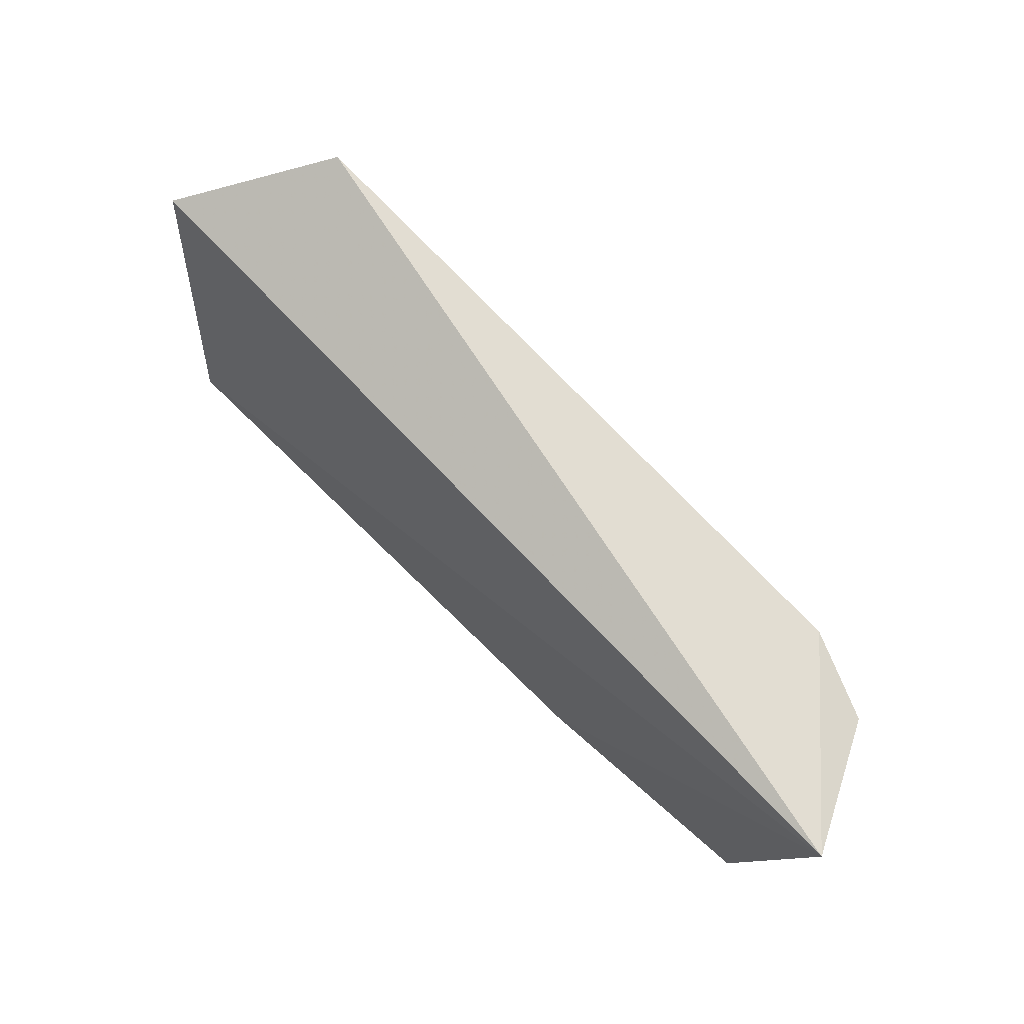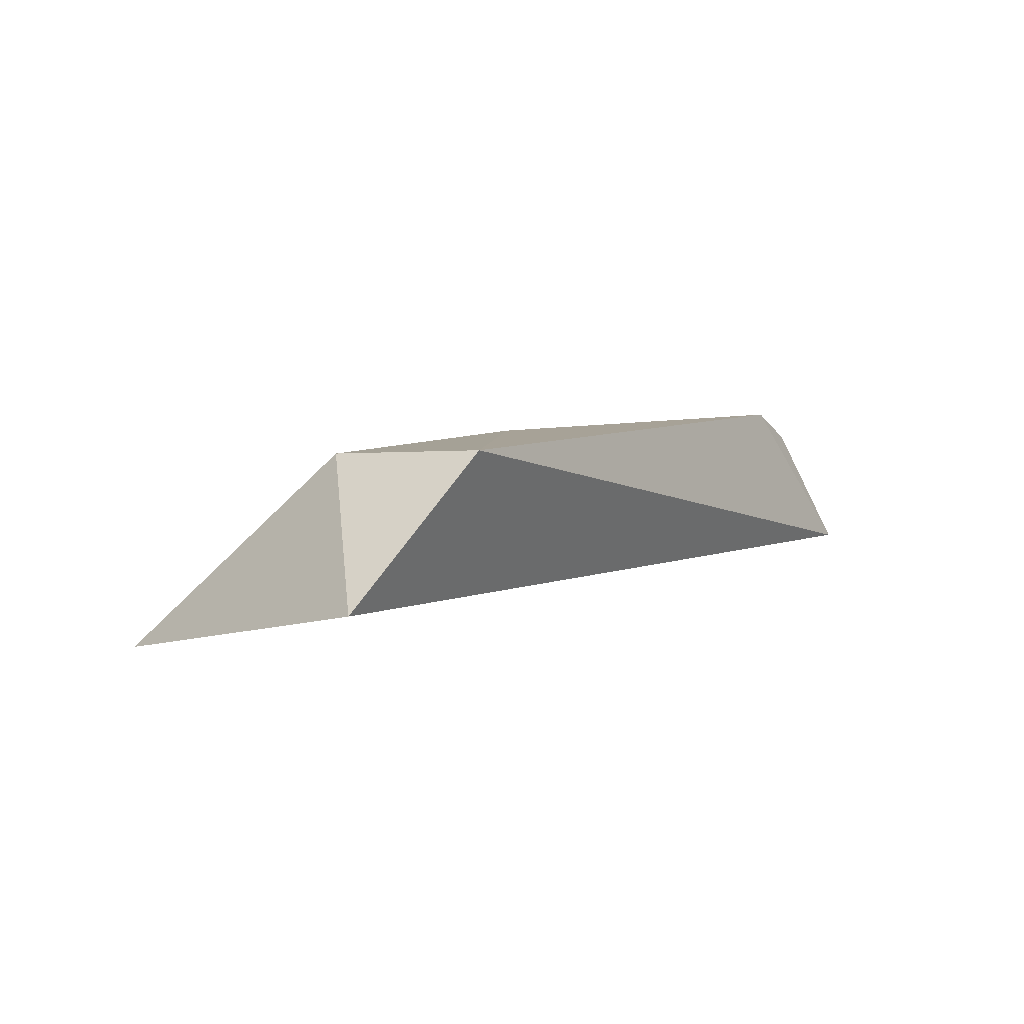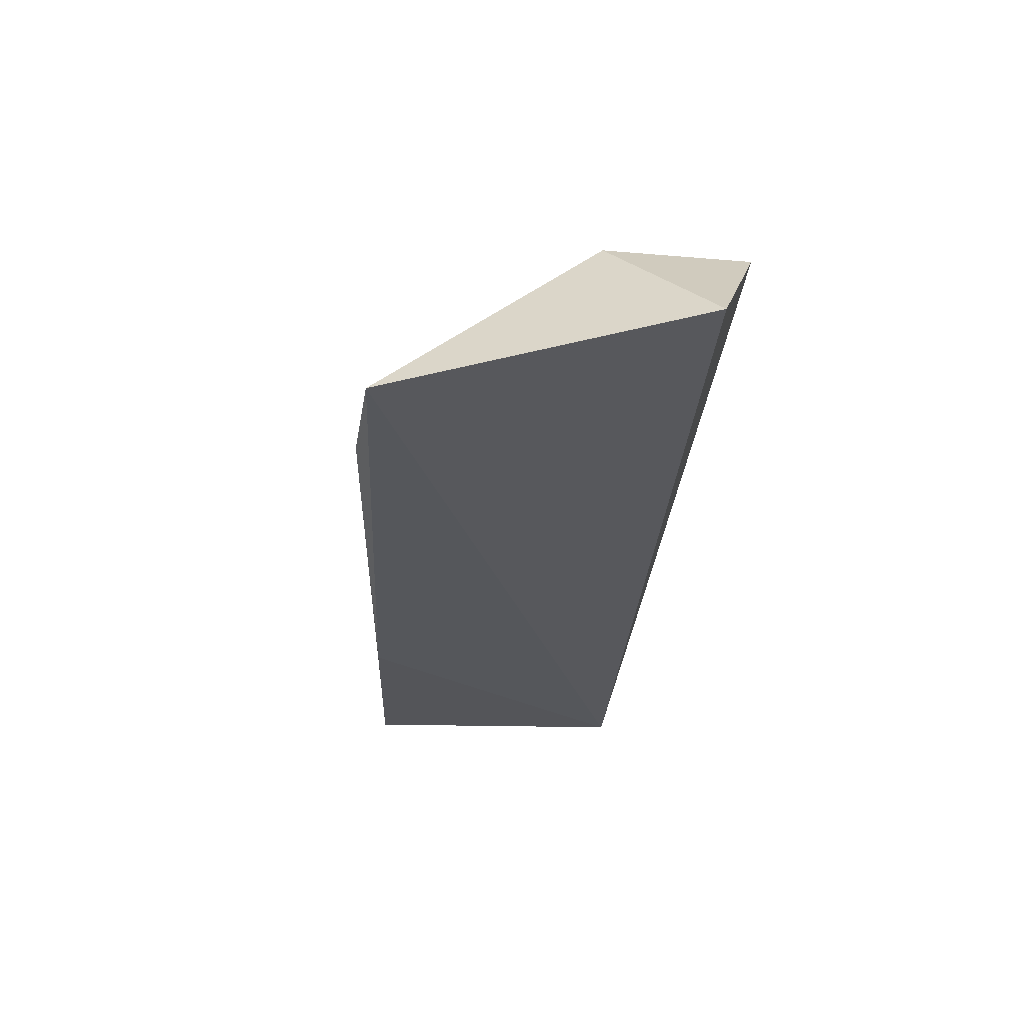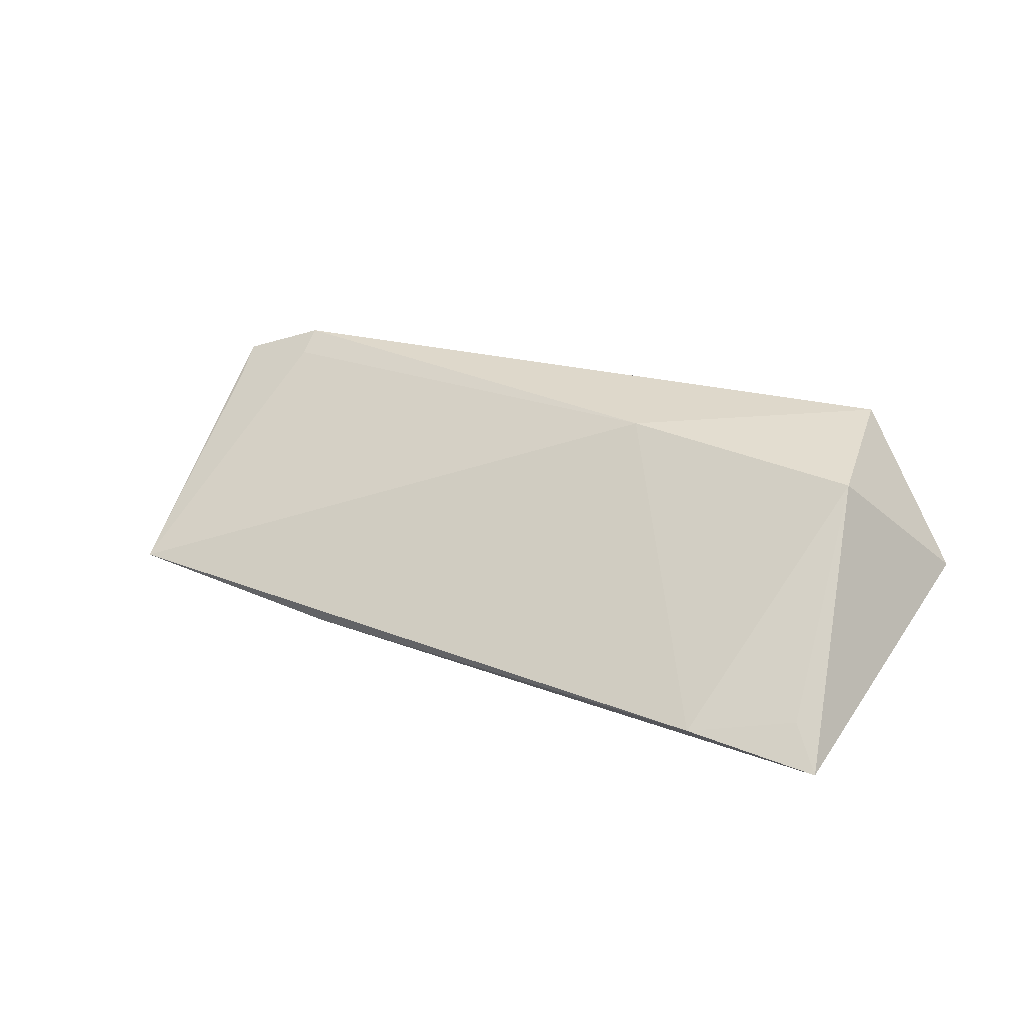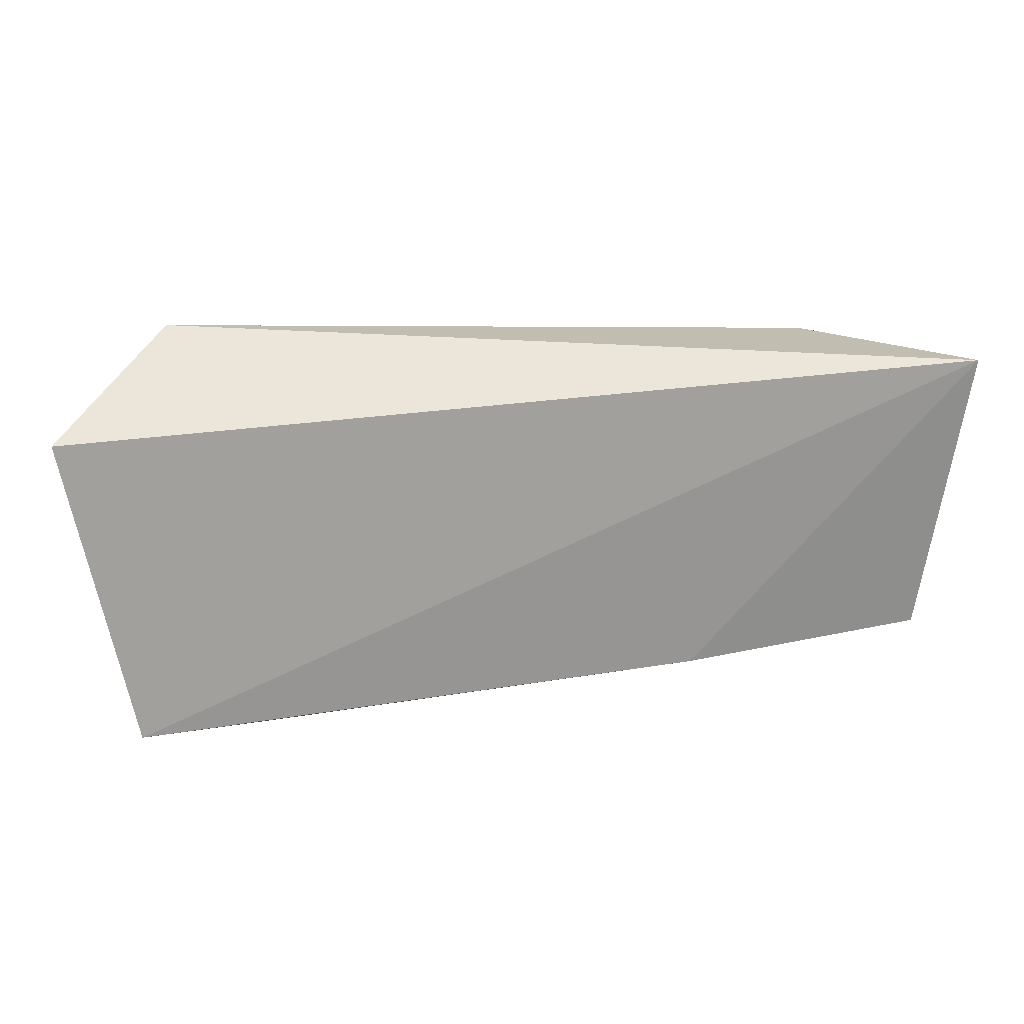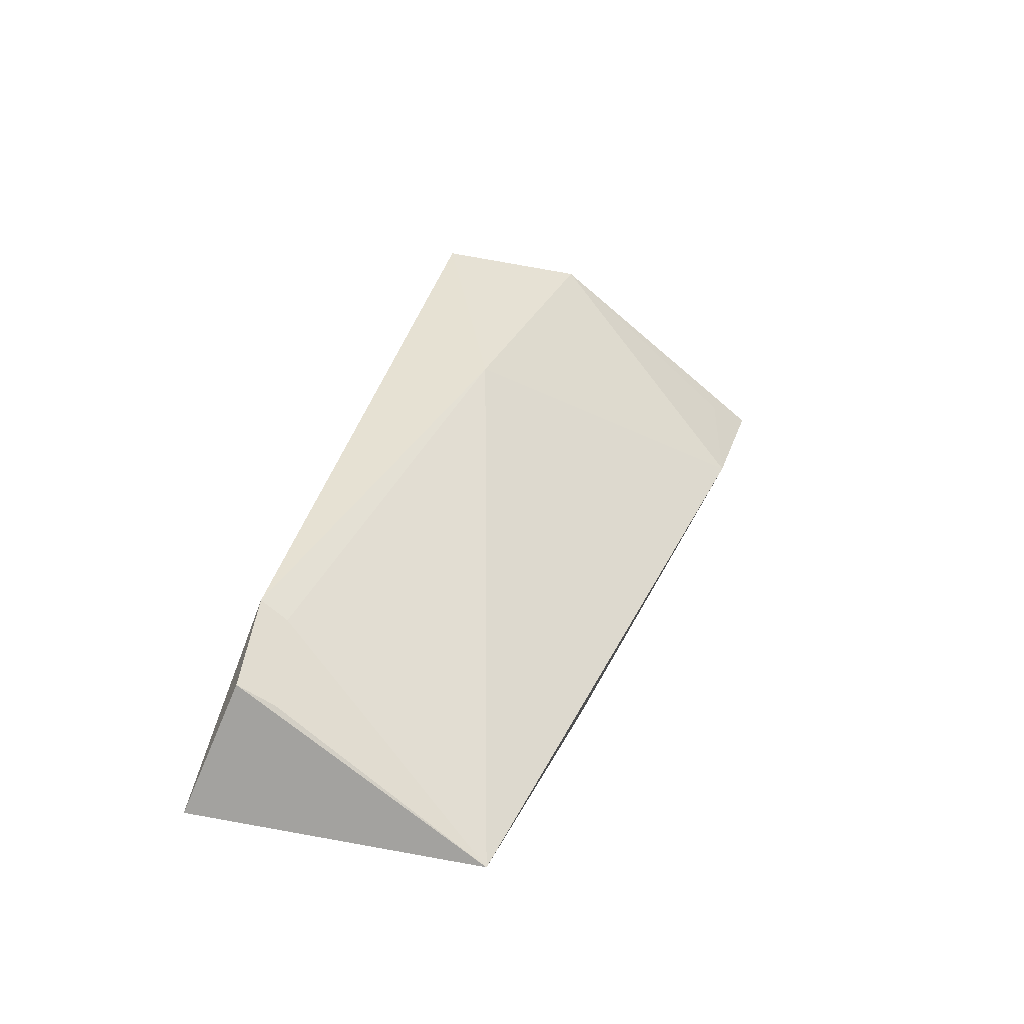
<metadata>
{"format":"obj","ext":"obj","renderer":"f3d","projection":"perspective","resolution":1024,"background":"white","views":[{"elev":76.1,"azim":-135.8,"up":"+Y"},{"elev":7.7,"azim":122.1,"up":"+Z"},{"elev":-27.9,"azim":81.6,"up":"+Z"},{"elev":32.2,"azim":22.3,"up":"+Z"},{"elev":31.3,"azim":173.7,"up":"+Y"},{"elev":37.5,"azim":-72.9,"up":"+Z"}]}
</metadata>
<code>
v 0.0226 -0.02441 0.07963
v 0.02794 -0.02735 0.07306
v -0.01621 -0.02427 0.07116
v -0.009461 -0.0259 0.07891
v 0.01865 -0.04228 0.07031
v 0.02313 -0.03161 0.07914
v 0.025 -0.04227 0.06957
v -0.01405 -0.03819 0.06974
v 0.01151 -0.03003 0.07936
v 0.02356 -0.04071 0.07115
v -0.01345 -0.02629 0.07726
v -0.002601 -0.03952 0.06926
v -0.00955 -0.02719 0.07809
v -0.0133 -0.02804 0.07632
f 1 2 3
f 1 3 4
f 6 2 1
f 7 3 2
f 7 2 6
f 9 6 1
f 9 1 4
f 9 8 5
f 9 5 6
f 10 7 6
f 10 6 5
f 10 5 7
f 11 4 3
f 11 3 8
f 12 7 5
f 12 5 8
f 12 8 3
f 12 3 7
f 13 9 4
f 13 8 9
f 14 11 8
f 14 8 13
f 14 13 4
f 14 4 11

</code>
